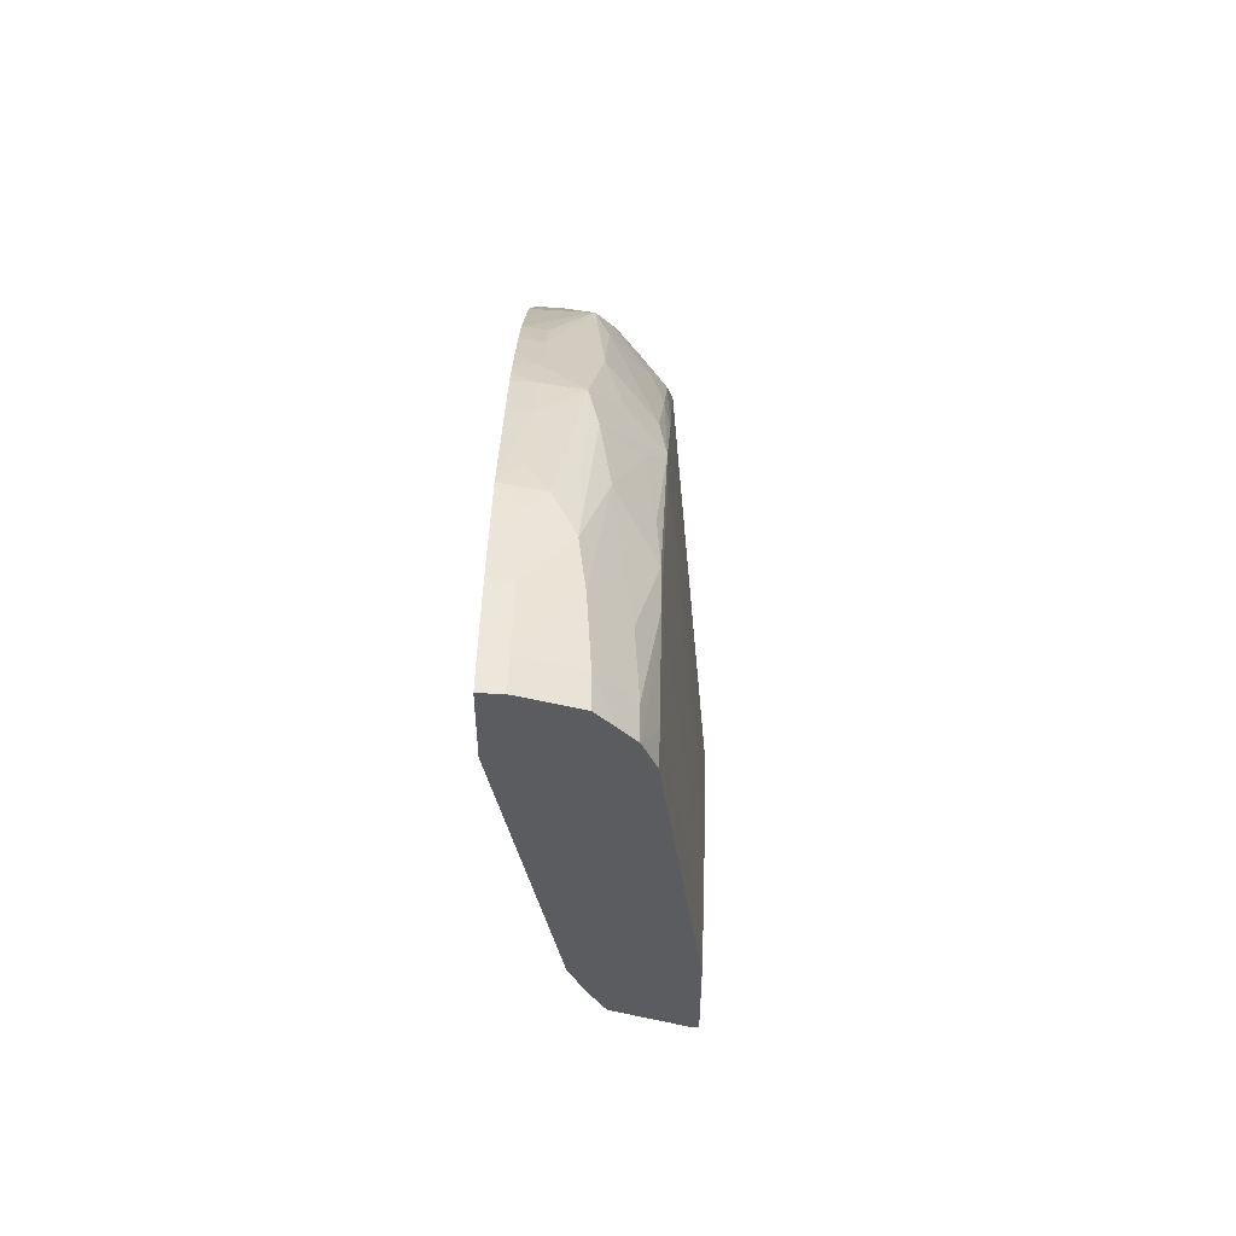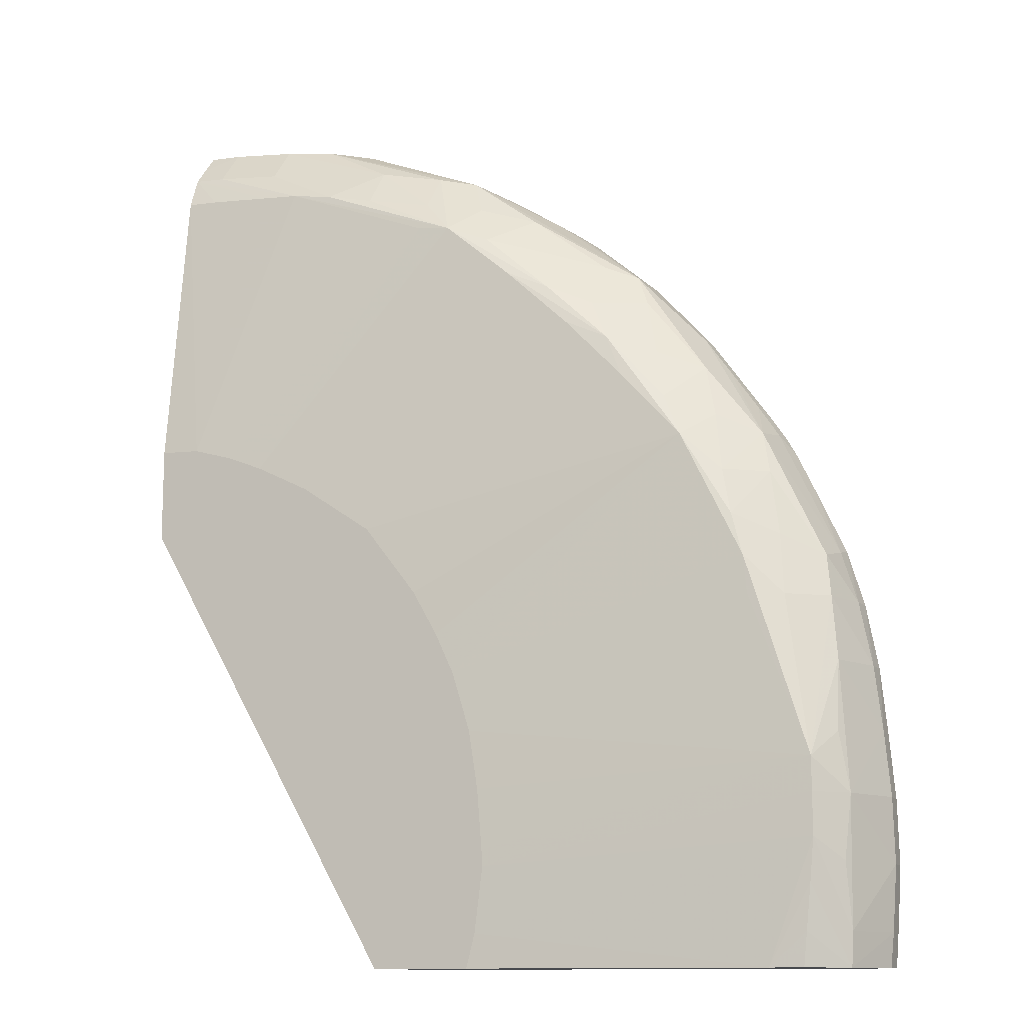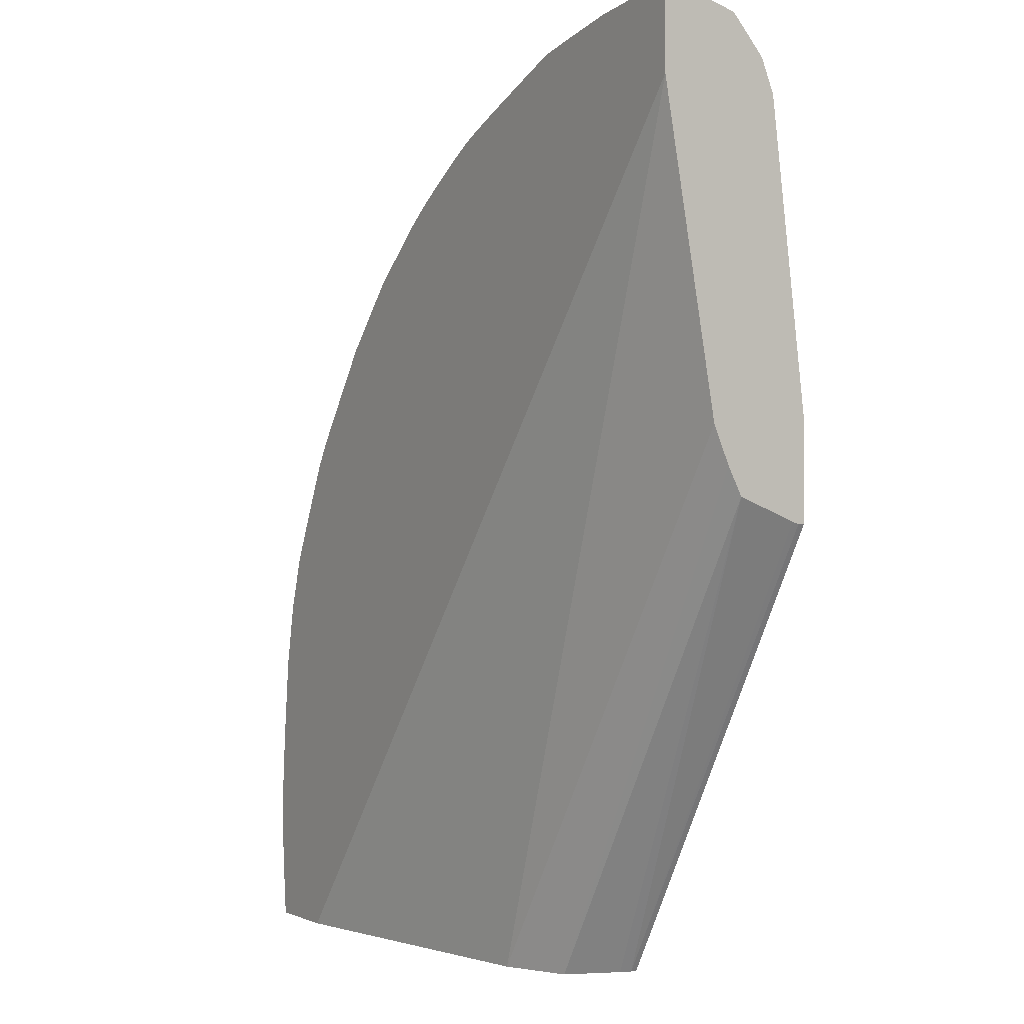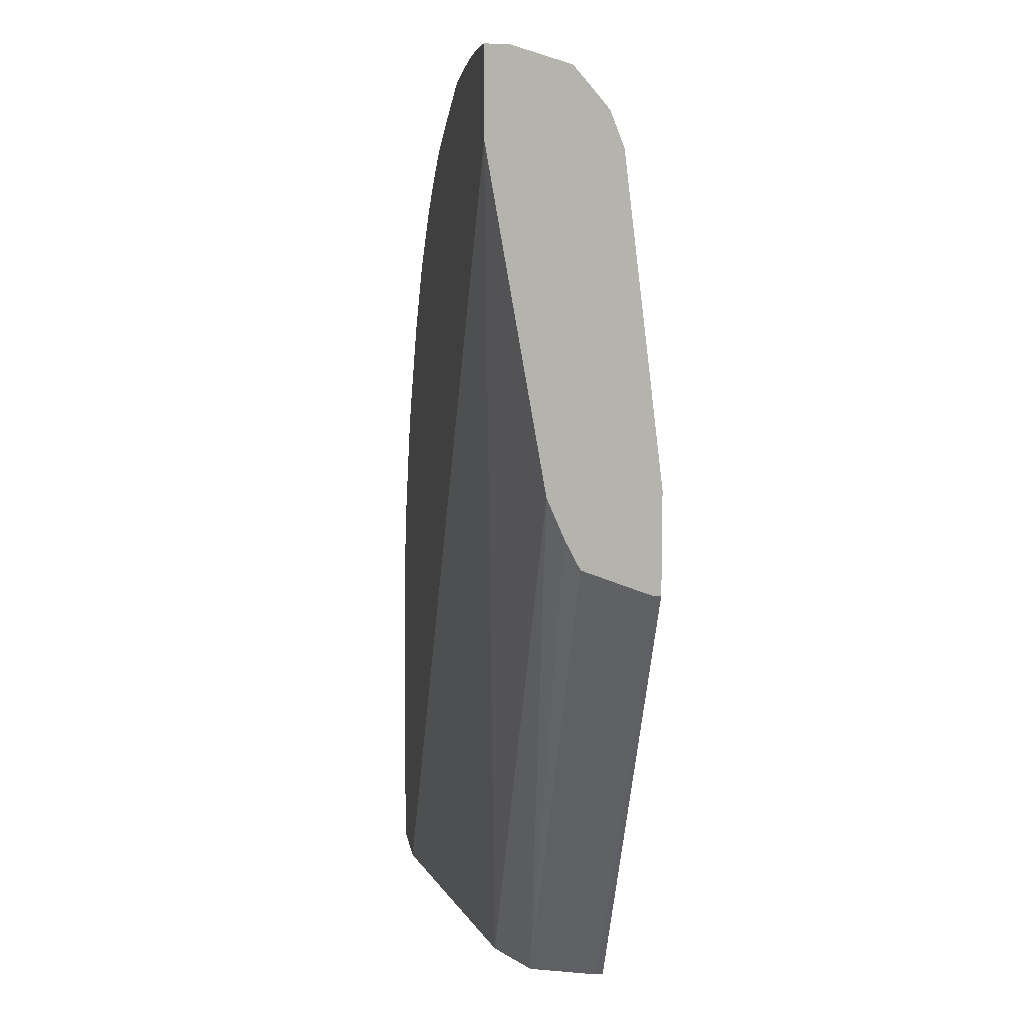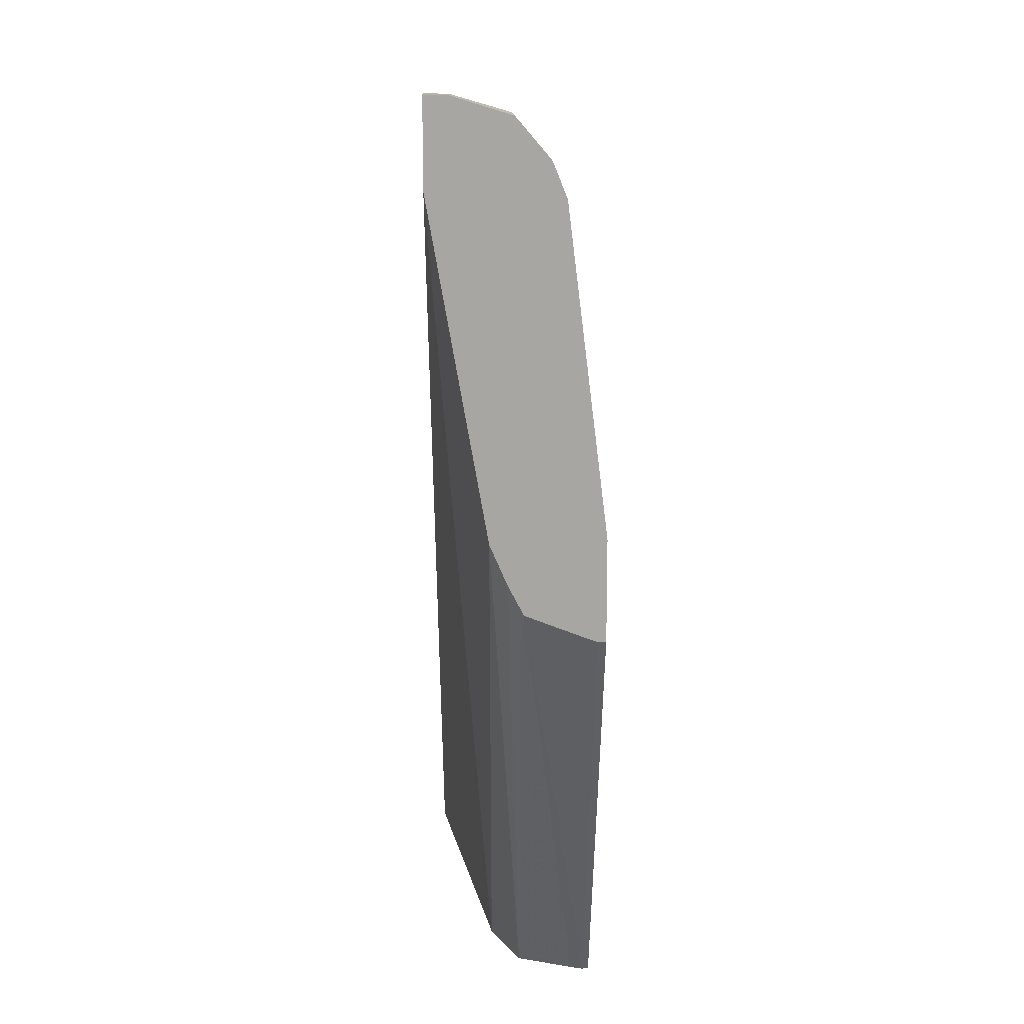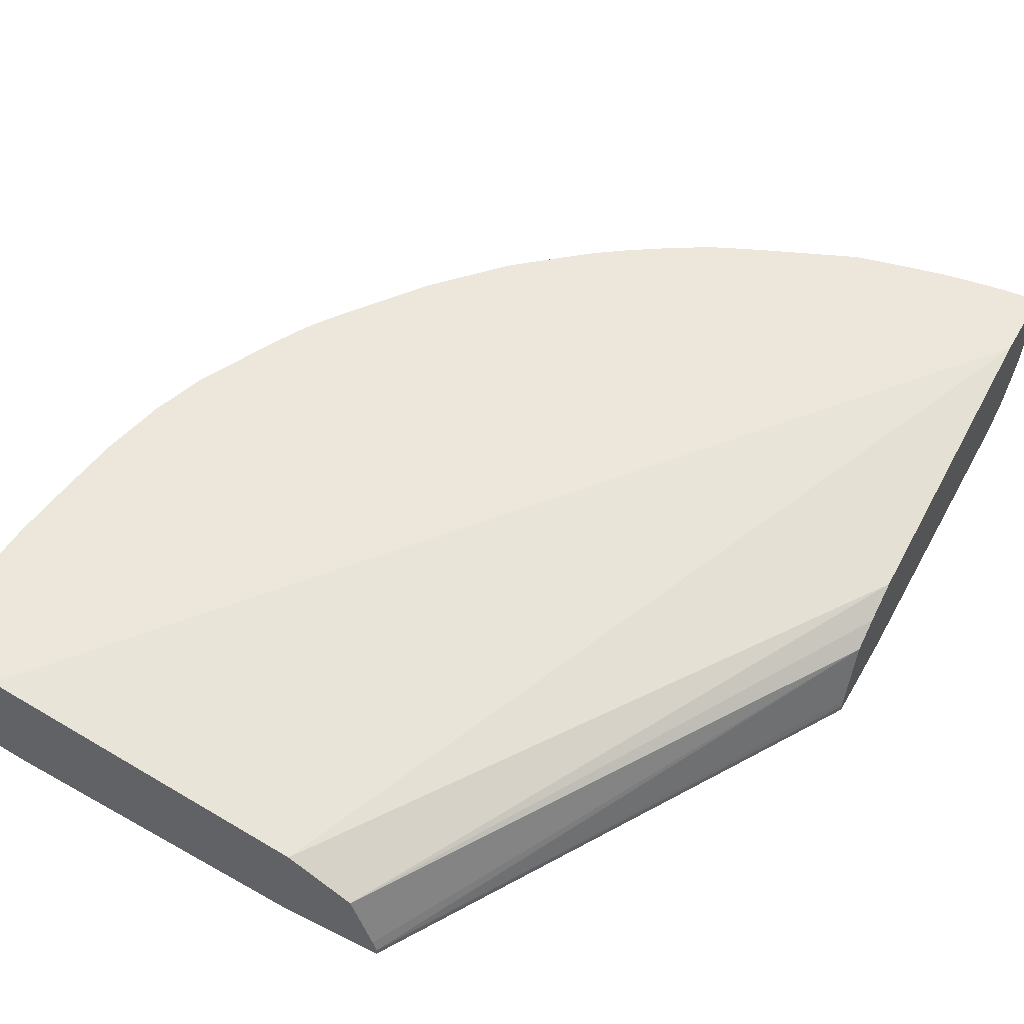
<metadata>
{"format":"obj","ext":"obj","renderer":"f3d","projection":"perspective","resolution":1024,"background":"white","views":[{"elev":55.7,"azim":-87.8,"up":"+Z"},{"elev":-12.1,"azim":24.7,"up":"+Z"},{"elev":0.2,"azim":-122.0,"up":"+Z"},{"elev":10.1,"azim":-98.2,"up":"+Z"},{"elev":16.1,"azim":-90.7,"up":"+Z"},{"elev":50.4,"azim":-151.3,"up":"+Y"}]}
</metadata>
<code>
v 0.03758 -0.04365 -0.0009036
v 0.03745 -0.04266 -0.001892
v 0.03751 -0.04266 -0.0009036
v 0.03746 -0.04266 0.001078
v 0.03751 -0.04365 0.00207
v 0.03647 -0.04663 0.00207
v 0.03636 -0.04654 -0.003878
v 0.03737 -0.04365 -0.003878
v 0.03731 -0.04266 -0.003878
v 0.03744 -0.04266 0.00207
v 0.03717 -0.04266 0.005044
v 0.03723 -0.04365 0.005044
v 0.03518 -0.04813 0.00207
v 0.03518 -0.04813 0.000161
v 0.03623 -0.04691 -0.0008613
v 0.03601 -0.0463 0.008018
v 0.03606 -0.04685 0.004787
v 0.03517 -0.04812 0.003625
v 0.03625 -0.04646 -0.005424
v 0.03498 -0.04809 -0.00182
v 0.03721 -0.04365 -0.005424
v 0.03724 -0.04266 -0.004866
v 0.03687 -0.04266 0.008018
v 0.03686 -0.04365 0.008018
v 0.02021 -0.04991 -0.0009036
v 0.01983 -0.04991 -0.003878
v 0.03308 -0.04824 -0.005424
v 0.03566 -0.04588 0.01099
v 0.01994 -0.04991 0.002582
v 0.01998 -0.04991 0.00207
v 0.02017 -0.04991 -0.0001643
v 0.03393 -0.04737 0.01099
v 0.03226 -0.04814 0.01278
v 0.03244 -0.04819 0.01099
v 0.01952 -0.04991 0.005251
v 0.03457 -0.04794 -0.005424
v 0.03475 -0.04803 -0.003878
v 0.03717 -0.04266 -0.005424
v 0.0363 -0.04266 0.01099
v 0.03626 -0.04365 0.01099
v 0.01943 -0.04991 -0.005424
v 0.03535 -0.04545 0.01297
v 0.03359 -0.04673 0.01386
v 0.03169 -0.048 0.01476
v 0.01866 -0.04991 0.007972
v 0.02935 -0.04818 0.01865
v 0.03348 -0.04266 -0.005424
v 0.0355 -0.04266 0.01359
v 0.0355 -0.04365 0.01336
v 0.01479 -0.04991 -0.005424
v 0.0325 -0.04554 0.01893
v 0.03298 -0.0461 0.01693
v 0.03118 -0.04759 0.01693
v 0.01778 -0.04991 0.009839
v 0.0306 -0.04668 0.01978
v 0.02846 -0.04781 0.02064
v 0.02567 -0.04797 0.0238
v 0.02648 -0.04818 0.02182
v 0.01405 -0.04991 0.01514
v 0.0166 -0.04991 0.0119
v 0.01881 -0.04525 -0.005424
v 0.002458 -0.04266 0.03405
v 0.03397 -0.04266 0.01686
v 0.0338 -0.04365 0.01693
v 0.01478 -0.04986 -0.005424
v 0.002458 -0.04991 0.0157
v 0.03269 -0.04365 0.01921
v 0.03169 -0.04365 0.0207
v 0.03021 -0.04365 0.0228
v 0.02914 -0.04365 0.02429
v 0.02628 -0.04519 0.02738
v 0.02987 -0.04583 0.02231
v 0.02781 -0.0469 0.02305
v 0.02697 -0.04582 0.02585
v 0.02471 -0.04735 0.02576
v 0.0226 -0.04791 0.02669
v 0.02062 -0.04818 0.02757
v 0.02369 -0.04818 0.0247
v 0.01737 -0.04812 0.03033
v 0.01227 -0.04991 0.01633
v 0.01589 -0.04658 -0.005424
v 0.002458 -0.04516 0.01985
v 0.002458 -0.04266 0.03773
v 0.03322 -0.04266 0.01842
v 0.01477 -0.0496 -0.005424
v 0.002458 -0.0496 0.01568
v 0.002458 -0.04991 0.02004
v 0.03275 -0.04266 0.01923
v 0.03208 -0.04266 0.02023
v 0.02915 -0.04266 0.02431
v 0.02773 -0.04365 0.02585
v 0.02475 -0.04577 0.02798
v 0.02632 -0.04365 0.02741
v 0.02467 -0.04266 0.02886
v 0.02313 -0.04266 0.03017
v 0.02305 -0.04365 0.03011
v 0.02157 -0.04365 0.03118
v 0.01761 -0.04536 0.03345
v 0.02107 -0.04579 0.03083
v 0.02183 -0.04685 0.02885
v 0.01935 -0.04778 0.02955
v 0.01848 -0.04657 0.03157
v 0.01584 -0.04582 0.03383
v 0.01584 -0.04731 0.032
v 0.01286 -0.04785 0.03251
v 0.01064 -0.04806 0.03298
v 0.008654 -0.04812 0.03331
v 0.01584 -0.04817 0.03052
v 0.008035 -0.04991 0.0187
v 0.01061 -0.04991 0.01743
v 0.01493 -0.04909 -0.005424
v 0.002458 -0.04656 0.01684
v 0.002458 -0.0459 0.01812
v 0.002458 -0.04365 0.03771
v 0.003944 -0.04266 0.03764
v 0.002458 -0.04929 0.01579
v 0.002486 -0.04991 0.02004
v 0.002458 -0.04823 0.03372
v 0.02633 -0.04266 0.02743
v 0.02242 -0.04266 0.03068
v 0.02173 -0.04266 0.03117
v 0.02022 -0.04266 0.03216
v 0.01928 -0.04365 0.03267
v 0.01779 -0.04365 0.03354
v 0.01584 -0.04365 0.03441
v 0.01118 -0.04447 0.0362
v 0.009204 -0.04546 0.03645
v 0.01286 -0.04636 0.03441
v 0.009919 -0.04676 0.03475
v 0.006917 -0.0473 0.03493
v 0.003944 -0.04759 0.03514
v 0.002458 -0.04764 0.03521
v 0.006917 -0.04816 0.03344
v 0.004366 -0.04991 0.01996
v 0.006367 -0.04991 0.01937
v 0.003944 -0.04365 0.03761
v 0.002458 -0.04615 0.03694
v 0.003944 -0.0461 0.03689
v 0.004934 -0.04266 0.03752
v 0.003944 -0.04821 0.03365
v 0.01932 -0.04266 0.03271
v 0.01833 -0.04266 0.03329
v 0.01784 -0.04266 0.03355
v 0.01584 -0.04266 0.03443
v 0.01162 -0.04266 0.03619
v 0.0126 -0.04355 0.03573
v 0.01653 -0.04266 0.03413
v 0.01141 -0.04266 0.03627
v 0.01121 -0.04266 0.03633
v 0.01007 -0.04355 0.03655
v 0.006917 -0.04365 0.03721
v 0.006917 -0.04582 0.03668
v 0.002458 -0.0469 0.03609
v 0.006917 -0.04266 0.03725
v 0.01001 -0.04266 0.0366
v 0.007907 -0.04266 0.03705
f 1 2 3
f 1 3 4
f 1 4 5
f 1 5 6
f 1 6 7
f 1 7 8
f 1 8 2
f 2 8 9
f 2 9 22
f 2 22 38
f 2 38 47
f 2 47 62
f 2 62 83
f 2 83 115
f 2 115 139
f 2 139 154
f 2 154 156
f 2 156 155
f 2 155 149
f 2 149 148
f 2 148 145
f 2 145 144
f 2 144 147
f 2 147 143
f 2 143 142
f 2 142 141
f 2 141 122
f 2 122 121
f 2 121 120
f 2 120 95
f 2 95 94
f 2 94 119
f 2 119 90
f 2 90 89
f 2 89 88
f 2 88 84
f 2 84 63
f 2 63 48
f 2 48 39
f 2 39 23
f 2 23 11
f 2 11 10
f 2 10 4
f 2 4 3
f 4 10 5
f 5 10 11
f 5 11 12
f 5 12 6
f 6 13 14
f 6 14 15
f 6 15 7
f 6 12 16
f 6 16 17
f 6 17 18
f 6 18 13
f 7 19 8
f 7 15 14
f 7 14 20
f 7 20 19
f 8 19 21
f 8 21 22
f 8 22 9
f 11 23 12
f 12 23 24
f 12 24 16
f 13 18 25
f 13 25 14
f 14 25 26
f 14 26 27
f 14 27 20
f 16 24 28
f 16 28 18
f 16 18 17
f 18 29 30
f 18 30 31
f 18 31 25
f 18 28 32
f 18 32 33
f 18 33 34
f 18 34 35
f 18 35 29
f 19 36 27
f 19 27 41
f 19 41 50
f 19 50 65
f 19 65 85
f 19 85 111
f 19 111 81
f 19 81 61
f 19 61 47
f 19 47 38
f 19 38 21
f 19 20 37
f 19 37 36
f 20 27 37
f 21 38 22
f 23 39 24
f 24 39 40
f 24 40 28
f 25 31 30
f 25 30 29
f 25 29 35
f 25 35 45
f 25 45 54
f 25 54 60
f 25 60 59
f 25 59 80
f 25 80 110
f 25 110 109
f 25 109 135
f 25 135 134
f 25 134 117
f 25 117 87
f 25 87 66
f 25 66 50
f 25 50 41
f 25 41 26
f 26 41 27
f 27 36 37
f 28 40 42
f 28 42 43
f 28 43 32
f 32 43 44
f 32 44 33
f 33 45 34
f 33 44 46
f 33 46 45
f 34 45 35
f 39 48 40
f 40 48 49
f 40 49 42
f 42 49 51
f 42 51 52
f 42 52 43
f 43 52 44
f 44 52 53
f 44 53 46
f 45 46 54
f 46 53 55
f 46 55 56
f 46 56 57
f 46 57 58
f 46 58 59
f 46 59 60
f 46 60 54
f 47 61 62
f 48 63 49
f 49 63 64
f 49 64 51
f 50 66 65
f 51 67 68
f 51 68 69
f 51 69 70
f 51 70 71
f 51 71 72
f 51 72 55
f 51 55 53
f 51 53 52
f 51 64 67
f 55 72 56
f 56 72 73
f 56 73 57
f 57 73 74
f 57 74 75
f 57 75 76
f 57 76 77
f 57 77 78
f 57 78 58
f 58 78 59
f 59 78 77
f 59 77 79
f 59 79 80
f 61 81 82
f 61 82 62
f 62 82 113
f 62 113 112
f 62 112 116
f 62 116 86
f 62 86 66
f 62 66 87
f 62 87 118
f 62 118 132
f 62 132 153
f 62 153 137
f 62 137 114
f 62 114 83
f 63 84 64
f 64 84 67
f 65 66 85
f 66 86 85
f 67 84 88
f 67 88 89
f 67 89 68
f 68 89 69
f 69 89 90
f 69 90 70
f 70 90 91
f 70 91 71
f 71 92 74
f 71 74 72
f 71 91 93
f 71 93 94
f 71 94 95
f 71 95 96
f 71 96 97
f 71 97 98
f 71 98 99
f 71 99 92
f 72 74 73
f 74 92 75
f 75 92 100
f 75 100 76
f 76 100 101
f 76 101 79
f 76 79 77
f 79 101 102
f 79 102 103
f 79 103 104
f 79 104 105
f 79 105 106
f 79 106 107
f 79 107 108
f 79 108 109
f 79 109 110
f 79 110 80
f 81 111 112
f 81 112 113
f 81 113 82
f 83 114 136
f 83 136 115
f 85 86 116
f 85 116 112
f 85 112 111
f 87 117 118
f 90 119 91
f 91 119 93
f 92 99 100
f 93 119 94
f 95 120 96
f 96 120 97
f 97 120 121
f 97 121 122
f 97 122 123
f 97 123 98
f 98 123 124
f 98 124 125
f 98 125 126
f 98 126 127
f 98 127 103
f 98 103 102
f 98 102 99
f 99 102 101
f 99 101 100
f 103 128 104
f 103 127 128
f 104 128 105
f 105 128 106
f 106 128 129
f 106 129 130
f 106 130 107
f 107 130 131
f 107 131 132
f 107 132 133
f 107 133 134
f 107 134 135
f 107 135 108
f 108 135 109
f 114 137 138
f 114 138 136
f 115 136 139
f 117 134 118
f 118 140 132
f 118 134 140
f 122 141 123
f 123 141 124
f 124 141 142
f 124 142 143
f 124 143 125
f 125 144 145
f 125 145 146
f 125 146 126
f 125 143 147
f 125 147 144
f 126 148 149
f 126 149 150
f 126 150 151
f 126 151 127
f 126 146 145
f 126 145 148
f 127 151 152
f 127 152 128
f 128 152 129
f 129 152 130
f 130 152 131
f 131 152 138
f 131 138 153
f 131 153 132
f 132 140 133
f 133 140 134
f 136 154 139
f 136 138 152
f 136 152 151
f 136 151 154
f 137 153 138
f 149 155 150
f 150 155 156
f 150 156 151
f 151 156 154

</code>
